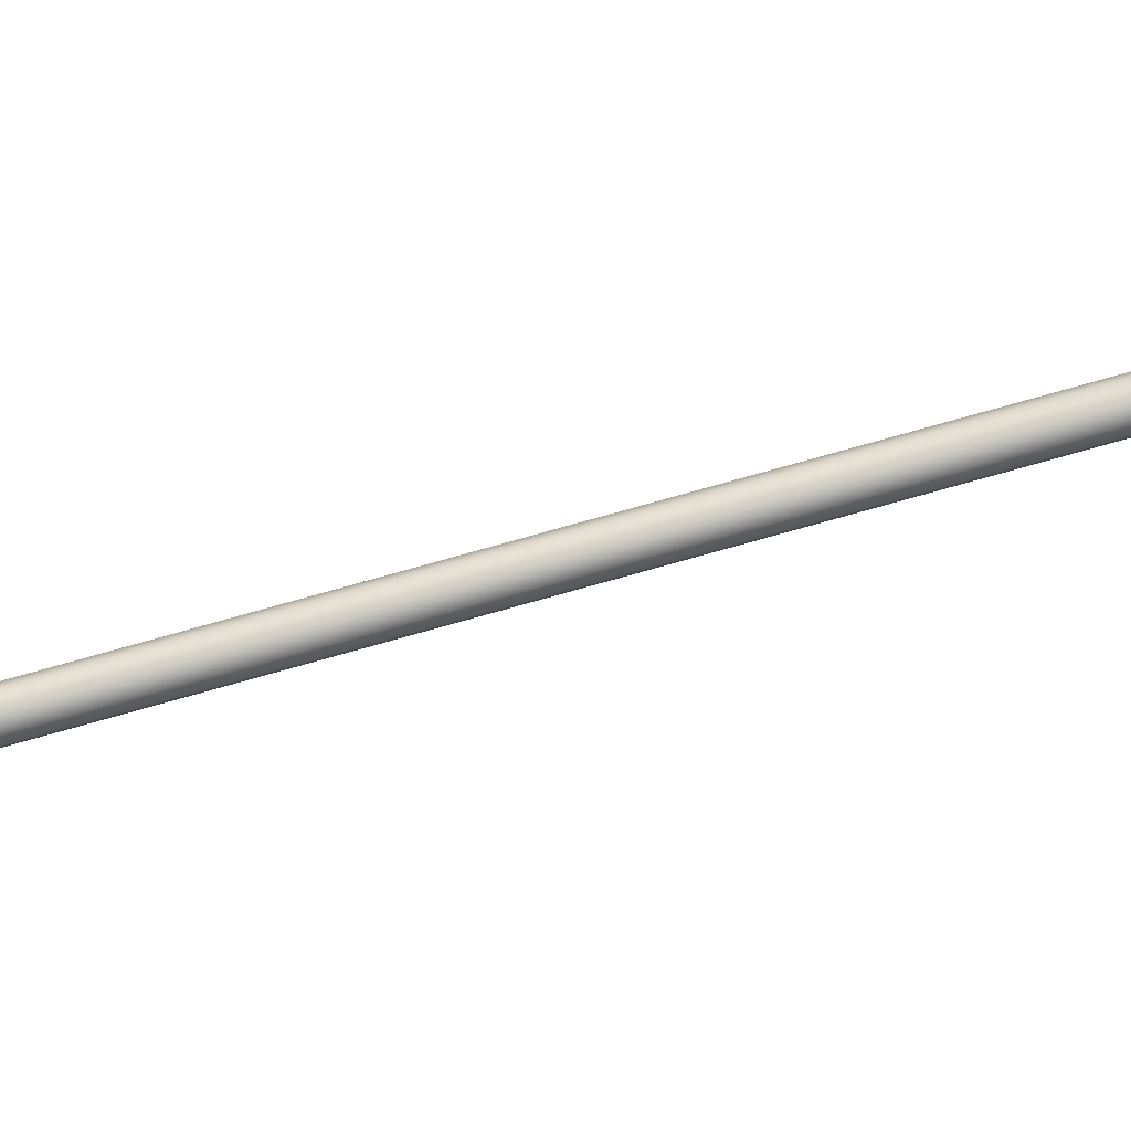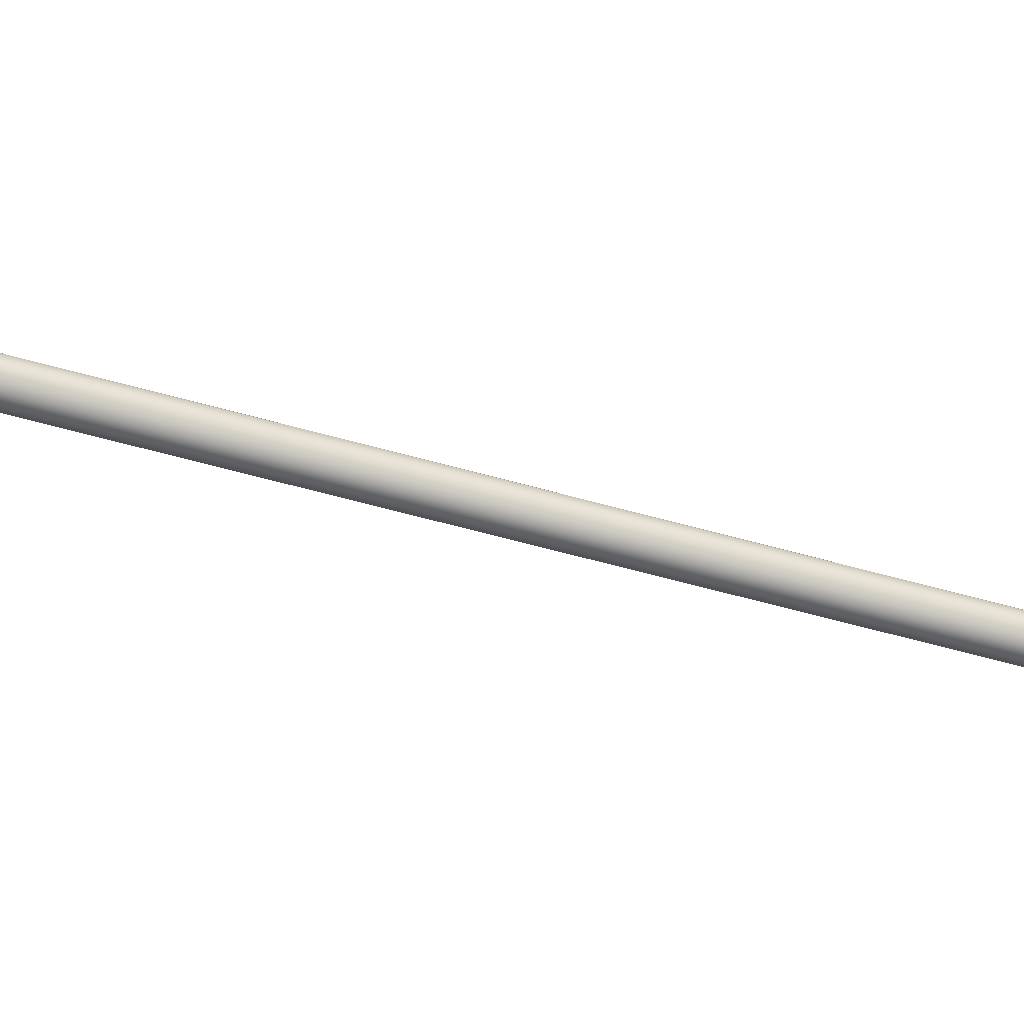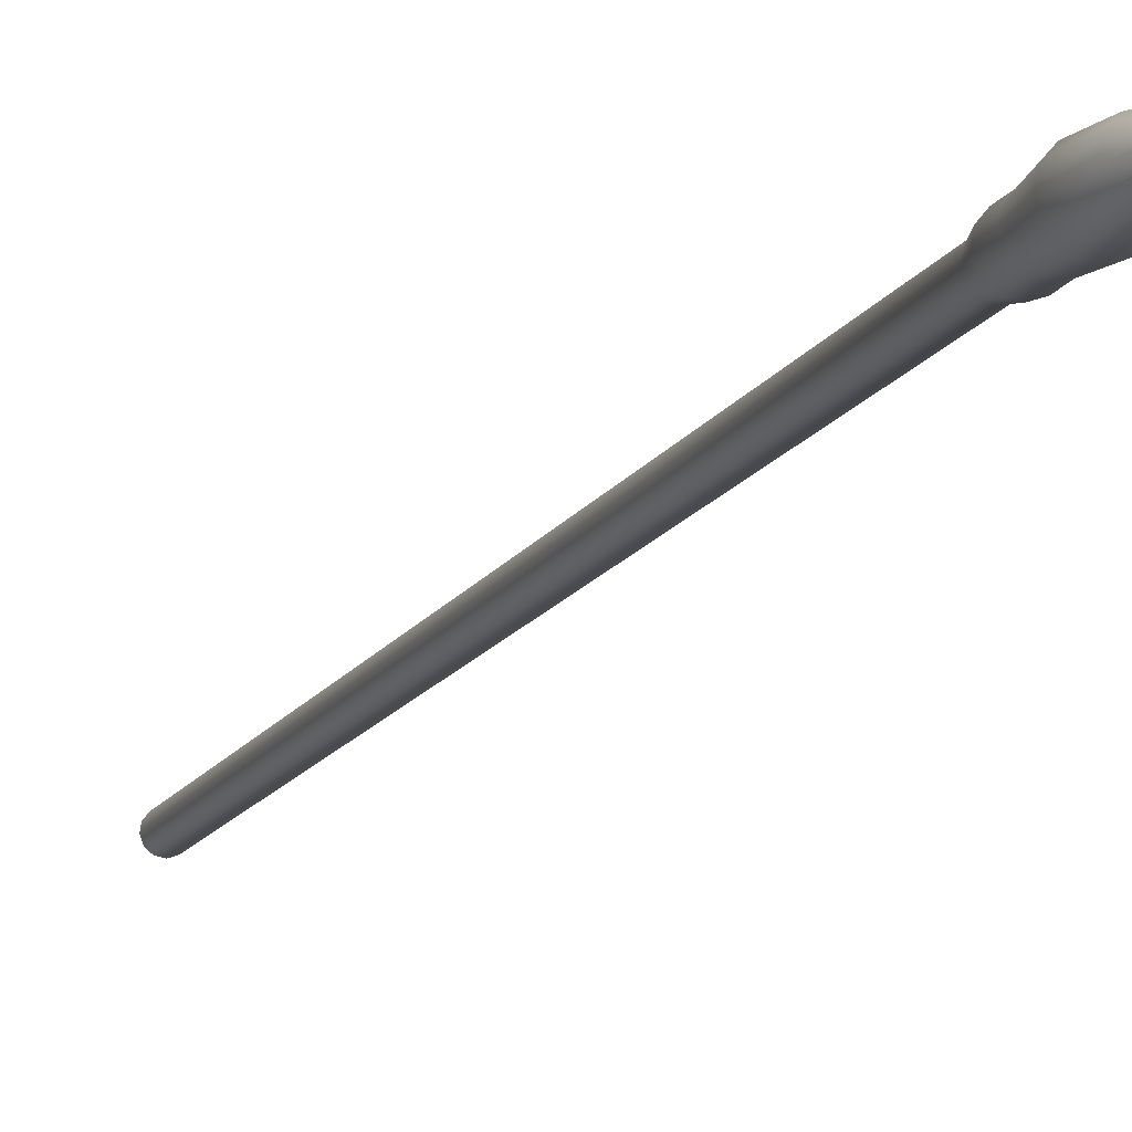
<metadata>
{"format":"obj","ext":"obj","renderer":"f3d","projection":"perspective","resolution":1024,"background":"white","views":[{"elev":-23.6,"azim":-86.0,"up":"+Y"},{"elev":76.4,"azim":100.8,"up":"+Y"},{"elev":1.4,"azim":-21.2,"up":"+Y"}]}
</metadata>
<code>
v 8e-06 1.04 -5.583
v -0.1126 1.069 -5.591
v -0.1126 0.02915 -9.471
v 8e-06 0 -9.463
v -0.1951 1.148 -5.613
v -0.1951 0.1088 -9.492
v -0.2252 1.257 -5.642
v -0.2252 0.2175 -9.521
v -0.1951 1.366 -5.671
v -0.1951 0.3263 -9.551
v -0.1126 1.445 -5.692
v -0.1126 0.4059 -9.572
v 8e-06 1.475 -5.7
v 8e-06 0.4351 -9.58
v 0.1126 1.445 -5.692
v 0.1126 0.4059 -9.572
v 0.195 1.366 -5.671
v 0.195 0.3263 -9.551
v 0.2252 1.257 -5.642
v 0.2252 0.2175 -9.521
v 0.195 1.148 -5.613
v 0.195 0.1088 -9.492
v 0.1126 1.069 -5.591
v 0.1126 0.02915 -9.471
v 8e-06 2.079 -1.704
v -0.1126 2.108 -1.712
v -0.1951 2.188 -1.733
v -0.2252 2.297 -1.762
v -0.1951 2.405 -1.791
v -0.1126 2.485 -1.813
v 8e-06 2.514 -1.82
v 0.1126 2.485 -1.813
v 0.195 2.405 -1.791
v 0.2252 2.297 -1.762
v 0.195 2.188 -1.733
v 0.1126 2.108 -1.712
v 8e-06 3.119 2.176
v -0.1126 3.148 2.168
v -0.1951 3.227 2.147
v -0.2252 3.336 2.117
v -0.1951 3.445 2.088
v -0.1126 3.525 2.067
v 8e-06 3.554 2.059
v 0.1126 3.525 2.067
v 0.195 3.445 2.088
v 0.2252 3.336 2.117
v 0.195 3.227 2.147
v 0.1126 3.148 2.168
v -0.05276 5.27 9.572
v -0.03046 5.249 9.578
v 8e-06 5.241 9.58
v 0.05278 5.27 9.572
v -0.05276 5.329 9.556
v 0.06092 5.3 9.564
v 0.05278 5.329 9.556
v 0.03048 5.351 9.55
v 8e-06 5.358 9.548
v -0.03046 5.351 9.55
v -0.06093 5.3 9.564
v 0.03048 5.249 9.578
v 8e-06 4.4 7.281
v -0.1546 4.44 7.271
v -0.1126 4.423 6.926
v 8e-06 4.394 6.934
v -0.2678 4.549 7.241
v -0.1951 4.502 6.905
v -0.3092 4.698 7.201
v -0.2252 4.611 6.876
v -0.2678 4.848 7.161
v -0.1951 4.72 6.847
v -0.1546 4.957 7.132
v -0.1126 4.8 6.825
v 8e-06 4.997 7.121
v 8e-06 4.829 6.817
v 0.1546 4.957 7.132
v 0.1126 4.8 6.825
v 0.2678 4.848 7.161
v 0.195 4.72 6.847
v 0.3092 4.698 7.201
v 0.2252 4.611 6.876
v 0.2678 4.549 7.241
v 0.195 4.502 6.905
v 0.1546 4.44 7.271
v 0.1126 4.423 6.926
v 8e-06 4.811 8.957
v -0.1649 4.854 8.945
v -0.1932 4.637 8.265
v 8e-06 4.587 8.279
v -0.2856 4.971 8.914
v -0.3347 4.774 8.229
v -0.3298 5.13 8.871
v -0.3865 4.96 8.179
v -0.2856 5.289 8.829
v -0.3347 5.147 8.129
v -0.1649 5.406 8.797
v -0.1932 5.284 8.092
v 8e-06 5.448 8.786
v 8e-06 5.334 8.079
v 0.1649 5.406 8.797
v 0.1932 5.284 8.092
v 0.2856 5.289 8.829
v 0.3347 5.147 8.129
v 0.3298 5.13 8.871
v 0.3865 4.96 8.179
v 0.2856 4.971 8.914
v 0.3347 4.774 8.229
v 0.1649 4.854 8.945
v 0.1932 4.637 8.265
v -0.1529 4.53 7.596
v 8e-06 4.49 7.606
v -0.2649 4.638 7.567
v -0.3058 4.786 7.527
v -0.2649 4.933 7.488
v -0.1529 5.042 7.459
v 8e-06 5.081 7.448
v 0.1529 5.042 7.459
v 0.2649 4.933 7.488
v 0.3059 4.786 7.527
v 0.2649 4.638 7.567
v 0.1529 4.53 7.596
f 1 2 3
f 1 3 4
f 2 5 6
f 2 6 3
f 5 7 8
f 5 8 6
f 7 9 10
f 7 10 8
f 9 11 12
f 9 12 10
f 11 13 14
f 11 14 12
f 13 15 16
f 13 16 14
f 15 17 18
f 15 18 16
f 17 19 20
f 17 20 18
f 19 21 22
f 19 22 20
f 21 23 24
f 21 24 22
f 23 1 4
f 23 4 24
f 25 26 2
f 25 2 1
f 26 27 5
f 26 5 2
f 27 28 7
f 27 7 5
f 28 29 9
f 28 9 7
f 29 30 11
f 29 11 9
f 30 31 13
f 30 13 11
f 31 32 15
f 31 15 13
f 32 33 17
f 32 17 15
f 33 34 19
f 33 19 17
f 34 35 21
f 34 21 19
f 35 36 23
f 35 23 21
f 36 25 1
f 36 1 23
f 37 38 26
f 37 26 25
f 38 39 27
f 38 27 26
f 39 40 28
f 39 28 27
f 40 41 29
f 40 29 28
f 41 42 30
f 41 30 29
f 42 43 31
f 42 31 30
f 43 44 32
f 43 32 31
f 44 45 33
f 44 33 32
f 45 46 34
f 45 34 33
f 46 47 35
f 46 35 34
f 47 48 36
f 47 36 35
f 48 37 25
f 48 25 36
f 49 50 51
f 49 51 52
f 49 52 53
f 52 54 55
f 52 55 53
f 55 56 57
f 55 57 53
f 57 58 53
f 59 49 53
f 60 52 51
f 61 62 63
f 61 63 64
f 62 65 66
f 62 66 63
f 65 67 68
f 65 68 66
f 67 69 70
f 67 70 68
f 69 71 72
f 69 72 70
f 71 73 74
f 71 74 72
f 73 75 76
f 73 76 74
f 75 77 78
f 75 78 76
f 77 79 80
f 77 80 78
f 79 81 82
f 79 82 80
f 81 83 84
f 81 84 82
f 83 61 64
f 83 64 84
f 85 86 87
f 85 87 88
f 87 86 89
f 87 89 90
f 90 89 91
f 90 91 92
f 92 91 93
f 92 93 94
f 94 93 95
f 94 95 96
f 95 97 98
f 95 98 96
f 97 99 100
f 97 100 98
f 99 101 102
f 99 102 100
f 101 103 104
f 101 104 102
f 103 105 106
f 103 106 104
f 105 107 108
f 105 108 106
f 107 85 88
f 107 88 108
f 51 50 86
f 51 86 85
f 50 49 89
f 50 89 86
f 89 49 59
f 89 59 91
f 91 59 53
f 91 53 93
f 53 58 95
f 53 95 93
f 58 57 97
f 58 97 95
f 57 56 99
f 57 99 97
f 56 55 101
f 56 101 99
f 55 54 103
f 55 103 101
f 54 52 105
f 54 105 103
f 52 60 107
f 52 107 105
f 60 51 85
f 60 85 107
f 88 87 109
f 88 109 110
f 87 90 111
f 87 111 109
f 90 92 112
f 90 112 111
f 92 94 113
f 92 113 112
f 94 96 114
f 94 114 113
f 96 98 115
f 96 115 114
f 98 100 116
f 98 116 115
f 100 102 117
f 100 117 116
f 102 104 118
f 102 118 117
f 104 106 119
f 104 119 118
f 106 108 120
f 106 120 119
f 108 88 110
f 108 110 120
f 110 109 62
f 110 62 61
f 109 111 65
f 109 65 62
f 111 112 67
f 111 67 65
f 112 113 69
f 112 69 67
f 113 114 71
f 113 71 69
f 114 115 73
f 114 73 71
f 115 116 75
f 115 75 73
f 116 117 77
f 116 77 75
f 117 118 79
f 117 79 77
f 118 119 81
f 118 81 79
f 119 120 83
f 119 83 81
f 120 110 61
f 120 61 83
f 64 63 38
f 64 38 37
f 63 66 39
f 63 39 38
f 66 68 40
f 66 40 39
f 68 70 41
f 68 41 40
f 70 72 42
f 70 42 41
f 72 74 43
f 72 43 42
f 74 76 44
f 74 44 43
f 76 78 45
f 76 45 44
f 78 80 46
f 78 46 45
f 80 82 47
f 80 47 46
f 82 84 48
f 82 48 47
f 84 64 37
f 84 37 48

</code>
